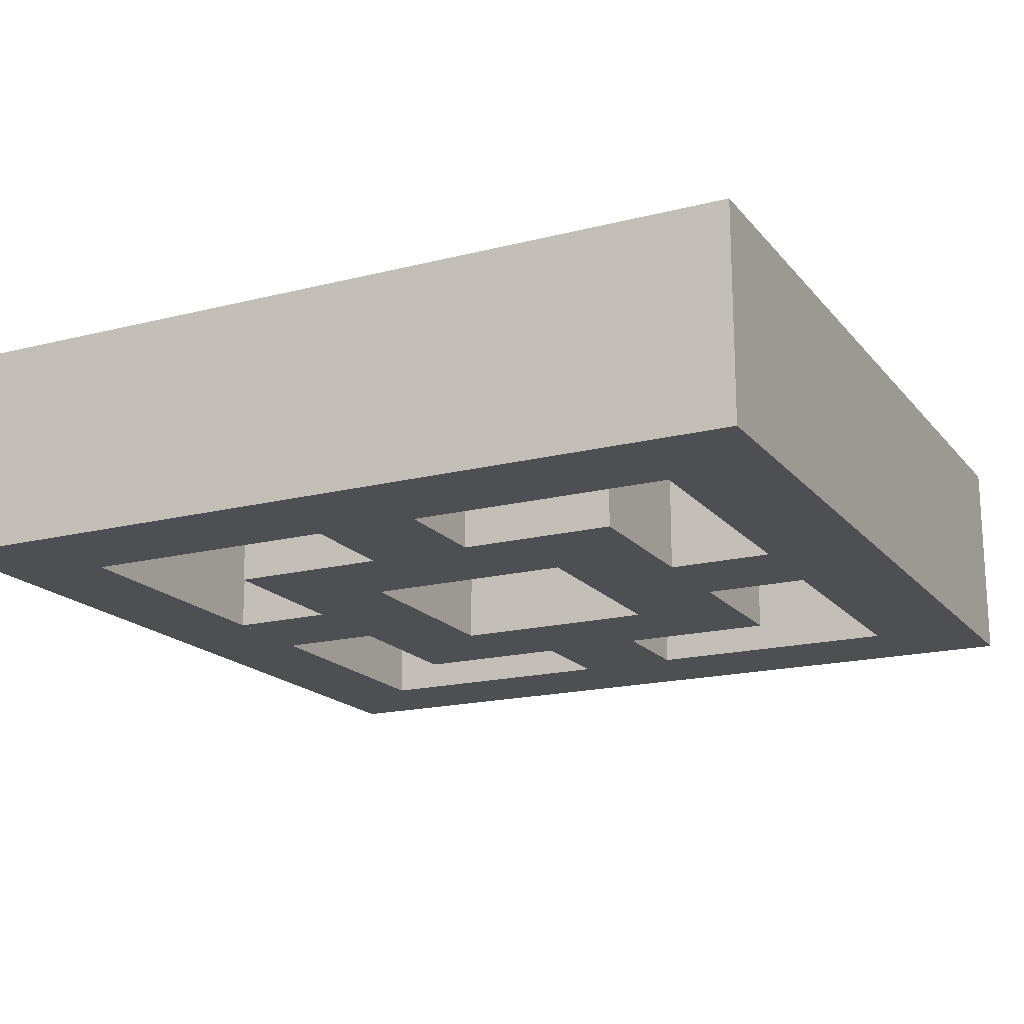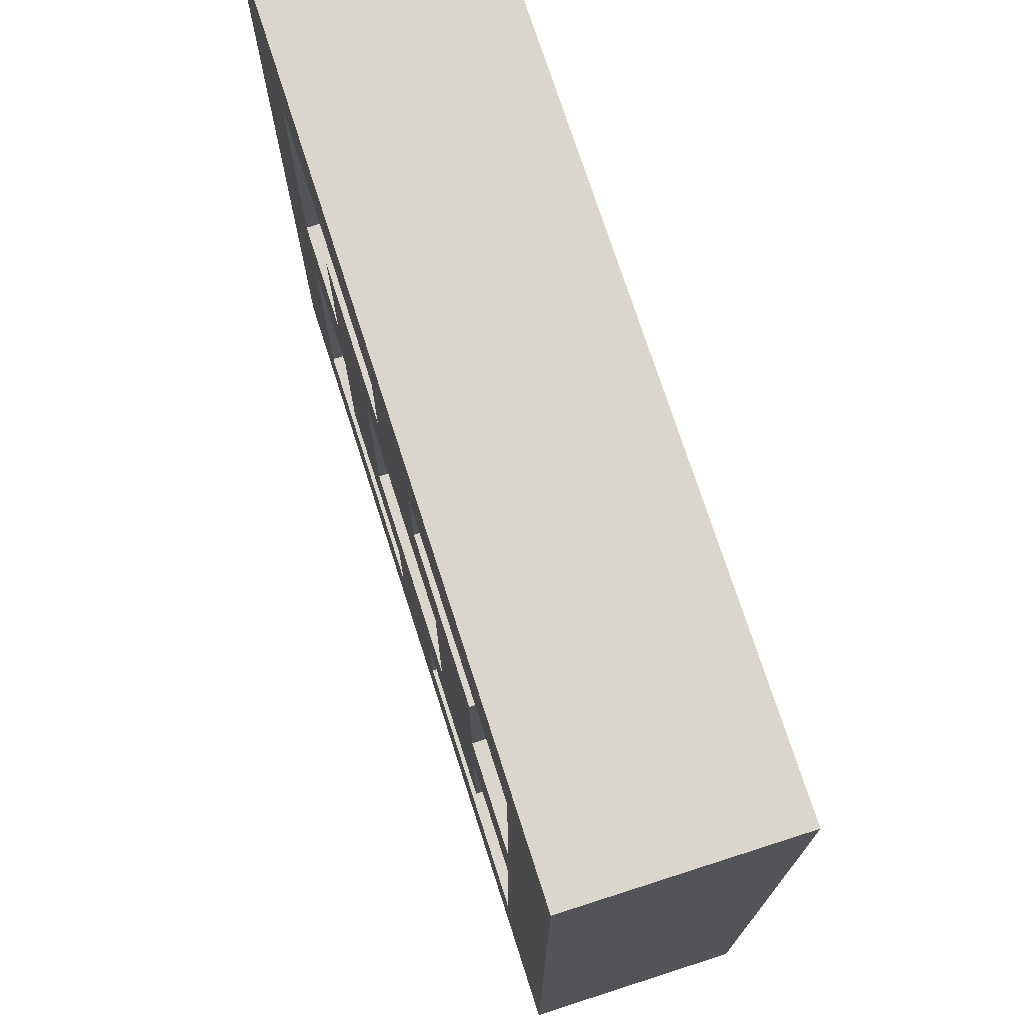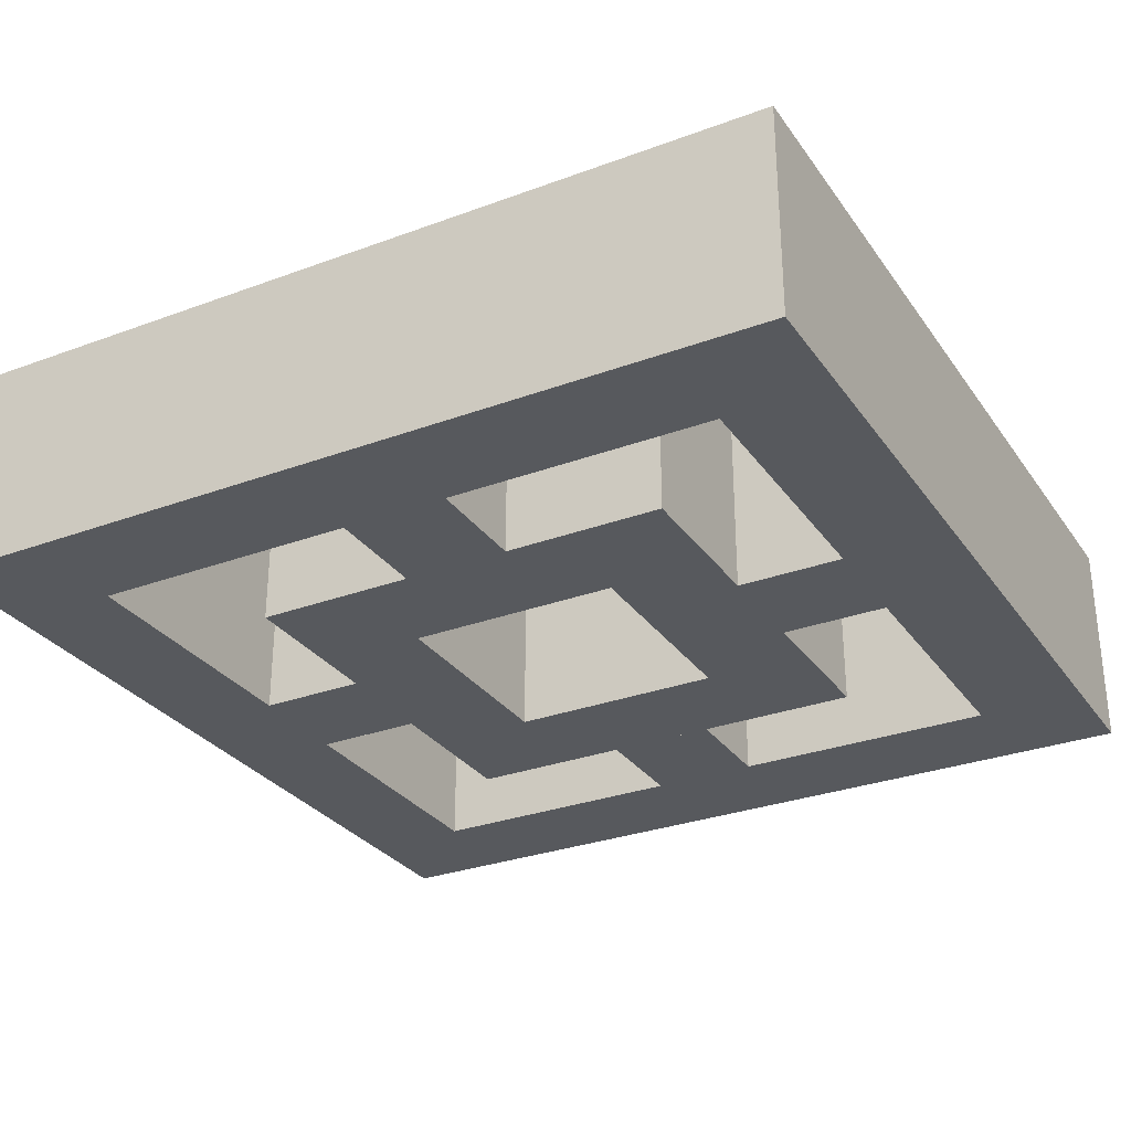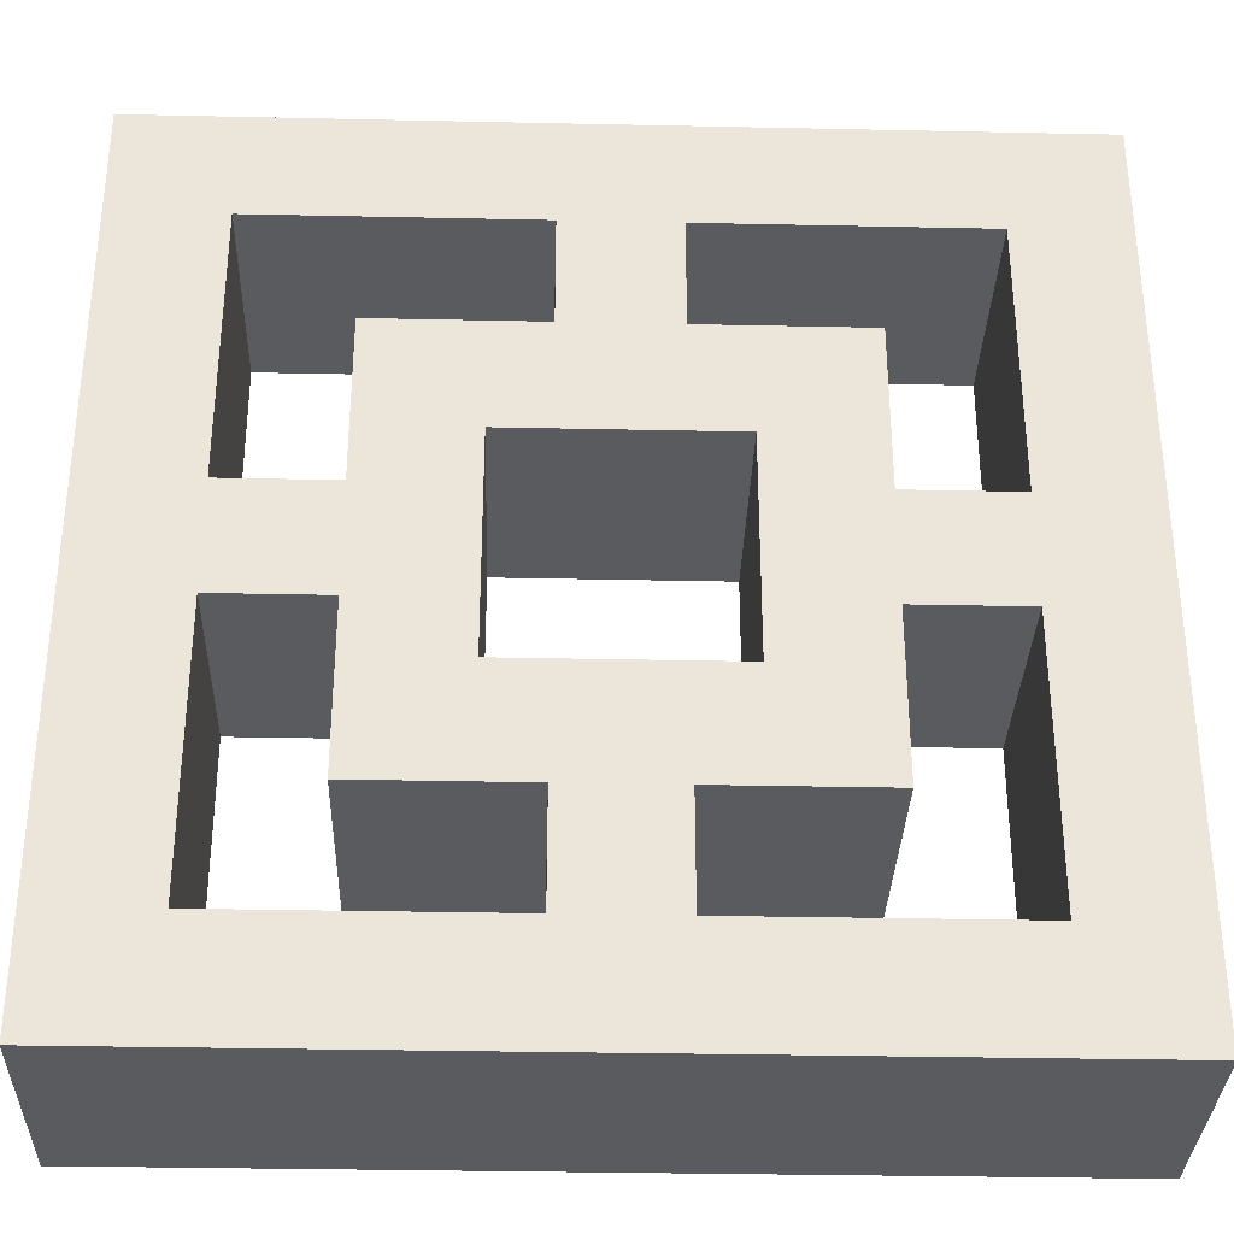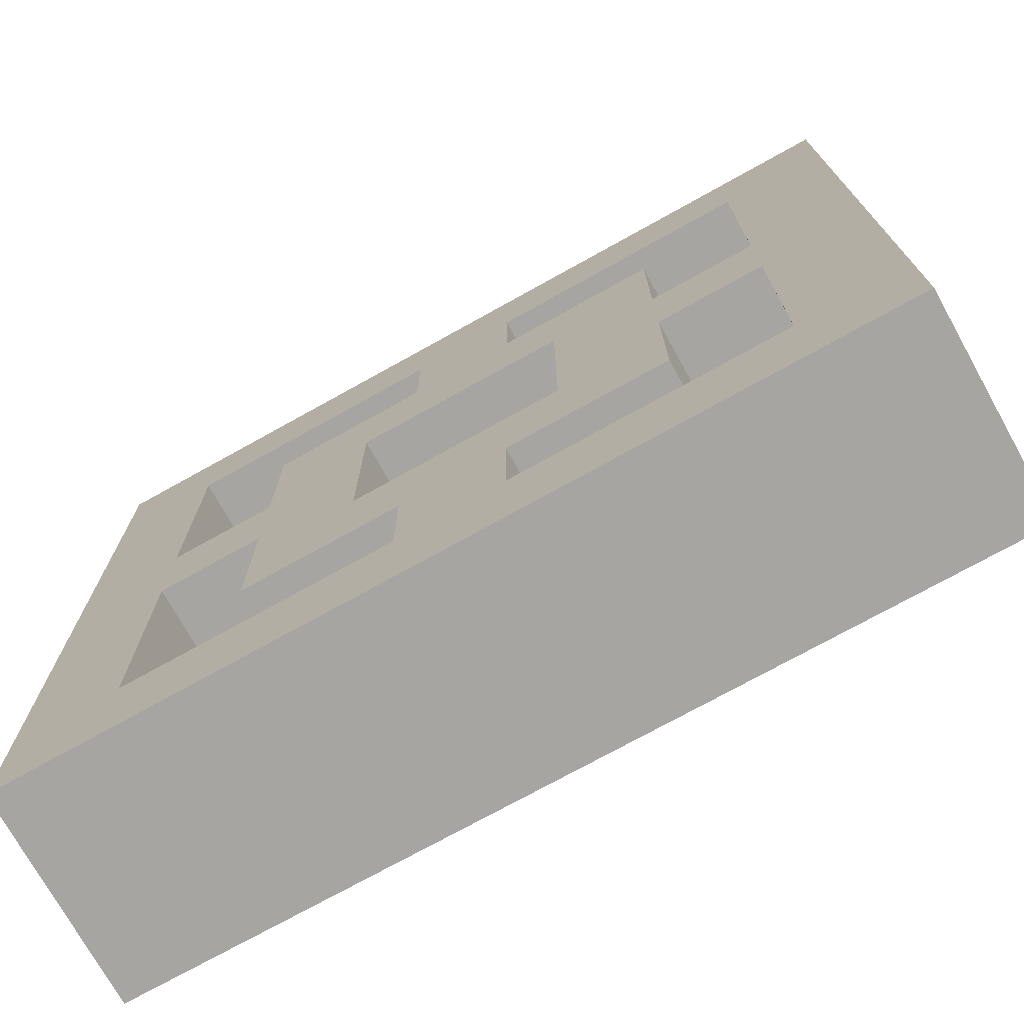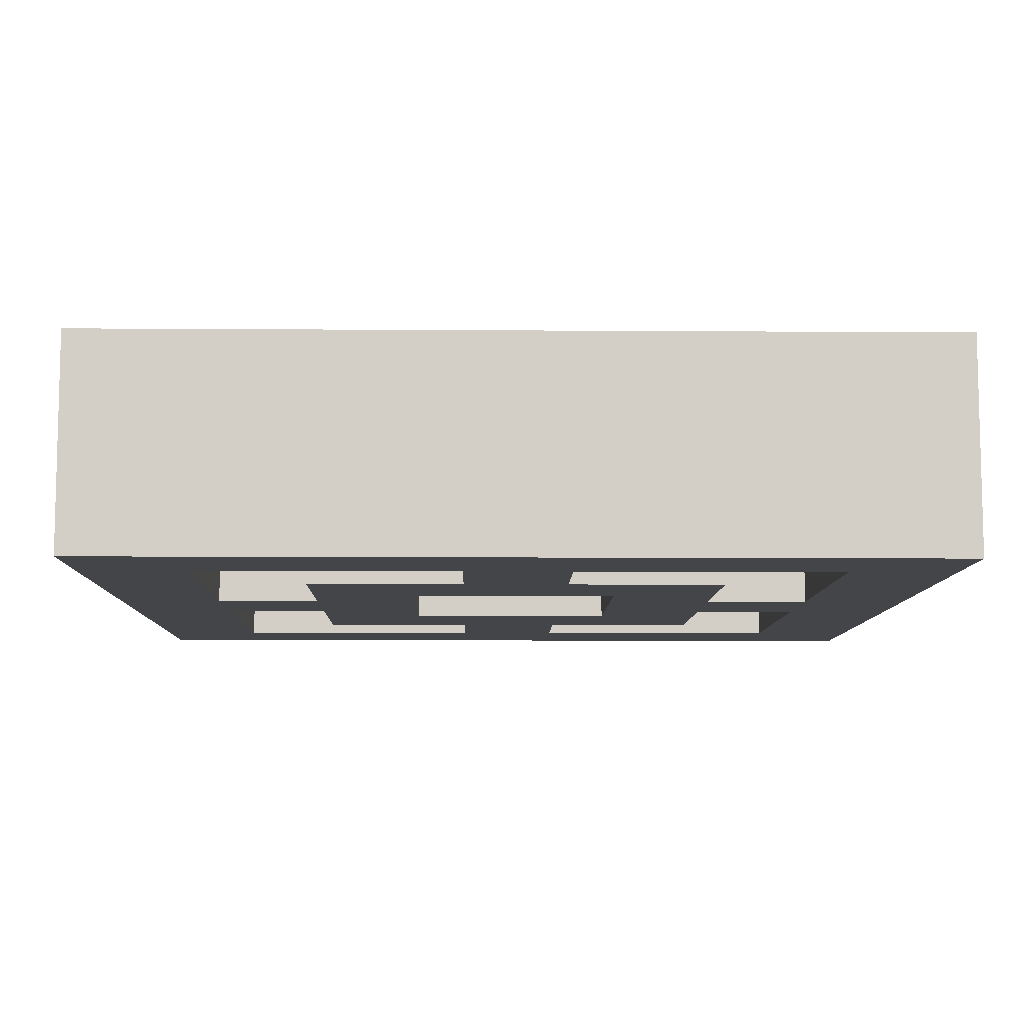
<metadata>
{"format":"obj","ext":"obj","renderer":"f3d","projection":"perspective","resolution":1024,"background":"white","views":[{"elev":-17.8,"azim":-153.5,"up":"+Z"},{"elev":73.6,"azim":72.2,"up":"+Y"},{"elev":-29.7,"azim":-61.5,"up":"+Z"},{"elev":-32.9,"azim":178.3,"up":"+Y"},{"elev":-73.9,"azim":-150.9,"up":"+Y"},{"elev":-8.6,"azim":178.9,"up":"+Z"}]}
</metadata>
<code>
o Cubo.003
v -0.5 0.5 0.125
v 0.375 0.375 0.125
v -0.5 0.5 -0.125
v 0.375 0.375 -0.125
v 0.5 0.5 0.125
v 0.375 -0.375 0.125
v 0.5 0.5 -0.125
v -0.5 -0.5 0.125
v -0.375 0.375 0.125
v -0.375 -0.375 0.125
v -0.5 -0.5 -0.125
v -0.375 0.375 -0.125
v -0.375 -0.375 -0.125
v 0.5 -0.5 0.125
v 0.5 -0.5 -0.125
v 0.375 -0.375 -0.125
v 0.25 0.25 0.125
v -0.25 0.25 0.125
v 0.125 0.125 -0.125
v 0.125 0.125 0.125
v 0.25 -0.25 -0.125
v 0.25 0.25 -0.125
v -0.25 -0.25 0.125
v 0.25 -0.25 0.125
v 0.125 -0.125 0.125
v -0.25 -0.25 -0.125
v 0.125 -0.125 -0.125
v -0.125 0.125 0.125
v -0.125 -0.125 0.125
v -0.25 0.25 -0.125
v -0.125 0.125 -0.125
v -0.125 -0.125 -0.125
v 0.0625 0.25 0.125
v 0.0625 0.375 0.125
v -0.0625 0.25 0.125
v -0.0625 0.375 0.125
v 0.0625 0.25 -0.125
v 0.0625 0.375 -0.125
v -0.0625 0.25 -0.125
v -0.0625 0.375 -0.125
v 0.0625 -0.375 0.125
v 0.0625 -0.25 0.125
v -0.0625 -0.375 0.125
v -0.0625 -0.25 0.125
v 0.0625 -0.375 -0.125
v 0.0625 -0.25 -0.125
v -0.0625 -0.375 -0.125
v -0.0625 -0.25 -0.125
v 0.375 0.0625 0.125
v 0.25 0.0625 0.125
v 0.375 -0.0625 0.125
v 0.25 -0.0625 0.125
v 0.375 0.0625 -0.125
v 0.25 0.0625 -0.125
v 0.375 -0.0625 -0.125
v 0.25 -0.0625 -0.125
v -0.25 0.0625 0.125
v -0.375 0.0625 0.125
v -0.25 -0.0625 0.125
v -0.375 -0.0625 0.125
v -0.25 0.0625 -0.125
v -0.375 0.0625 -0.125
v -0.25 -0.0625 -0.125
v -0.375 -0.0625 -0.125
f 5 1 9 2
f 2 9 12 4
f 4 12 3 7
f 7 3 1 5
f 14 5 2 6
f 6 2 4 16
f 16 4 7 15
f 15 7 5 14
f 1 8 10 9
f 9 10 13 12
f 12 13 11 3
f 3 11 8 1
f 8 14 6 10
f 10 6 16 13
f 13 16 15 11
f 11 15 14 8
f 17 18 28 20
f 20 28 31 19
f 19 31 30 22
f 22 30 18 17
f 24 17 20 25
f 25 20 19 27
f 27 19 22 21
f 21 22 17 24
f 23 24 25 29
f 29 25 27 32
f 32 27 21 26
f 26 21 24 23
f 18 23 29 28
f 28 29 32 31
f 31 32 26 30
f 30 26 23 18
f 33 34 36 35
f 35 36 40 39
f 39 40 38 37
f 37 38 34 33
f 41 42 44 43
f 43 44 48 47
f 47 48 46 45
f 45 46 42 41
f 49 50 52 51
f 51 52 56 55
f 55 56 54 53
f 53 54 50 49
f 57 58 60 59
f 59 60 64 63
f 63 64 62 61
f 61 62 58 57

</code>
